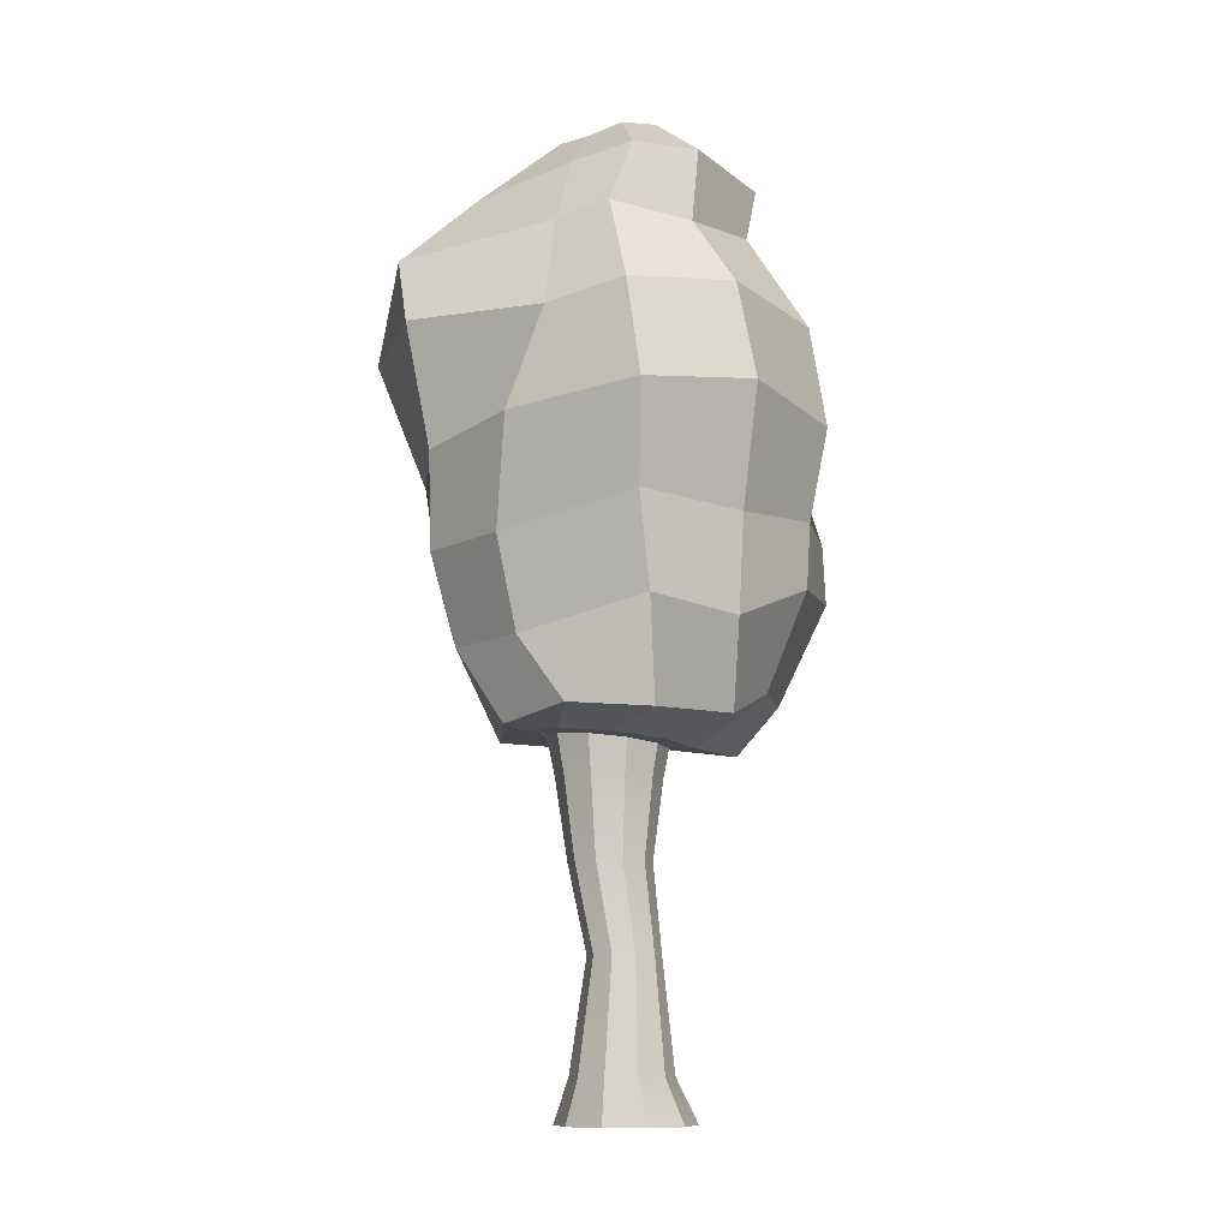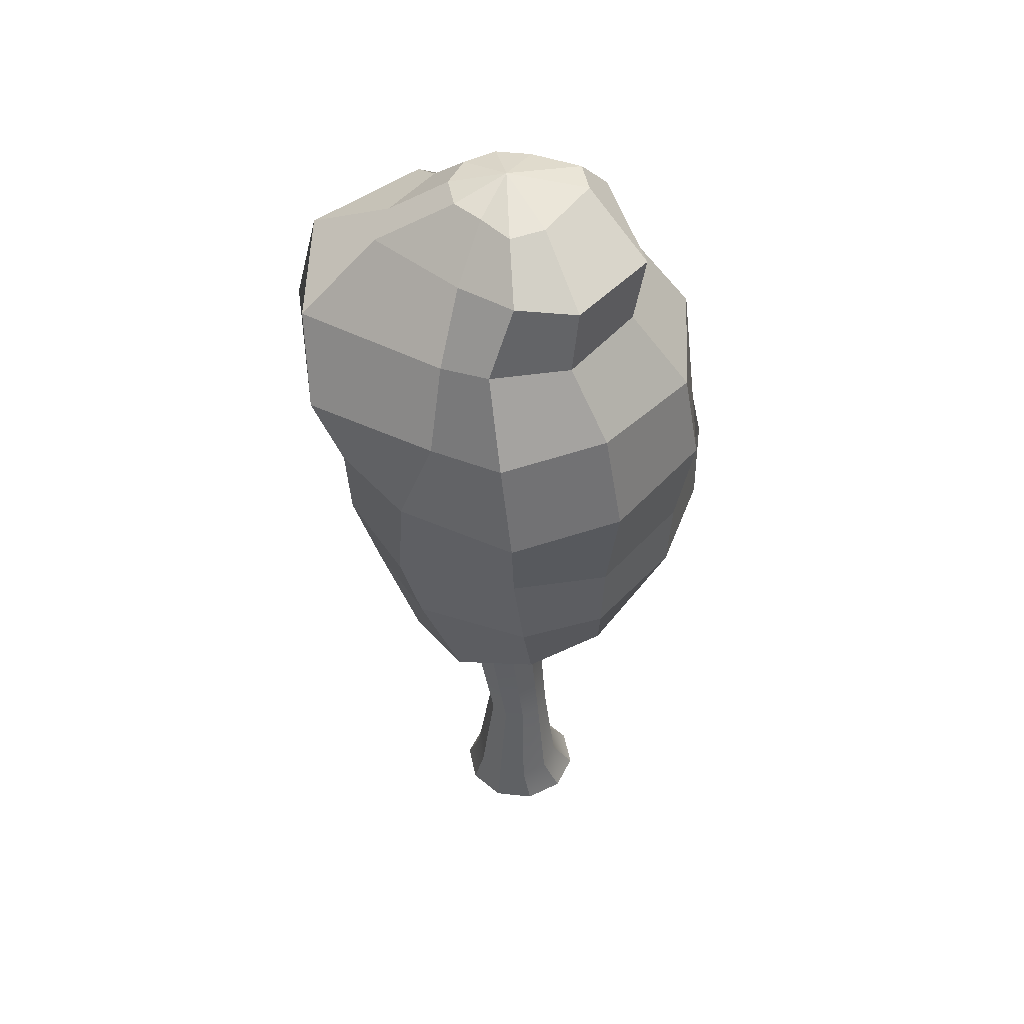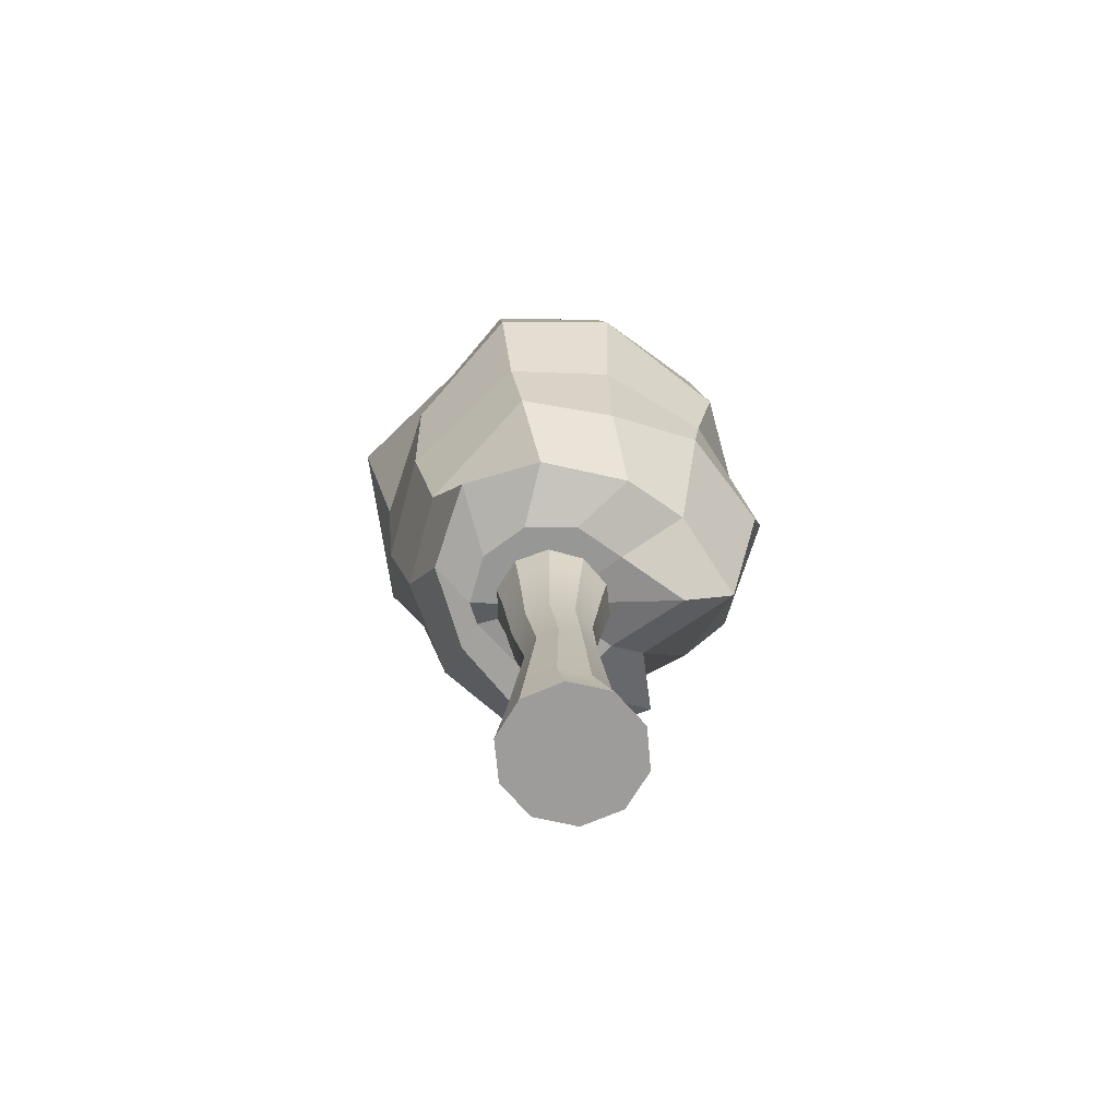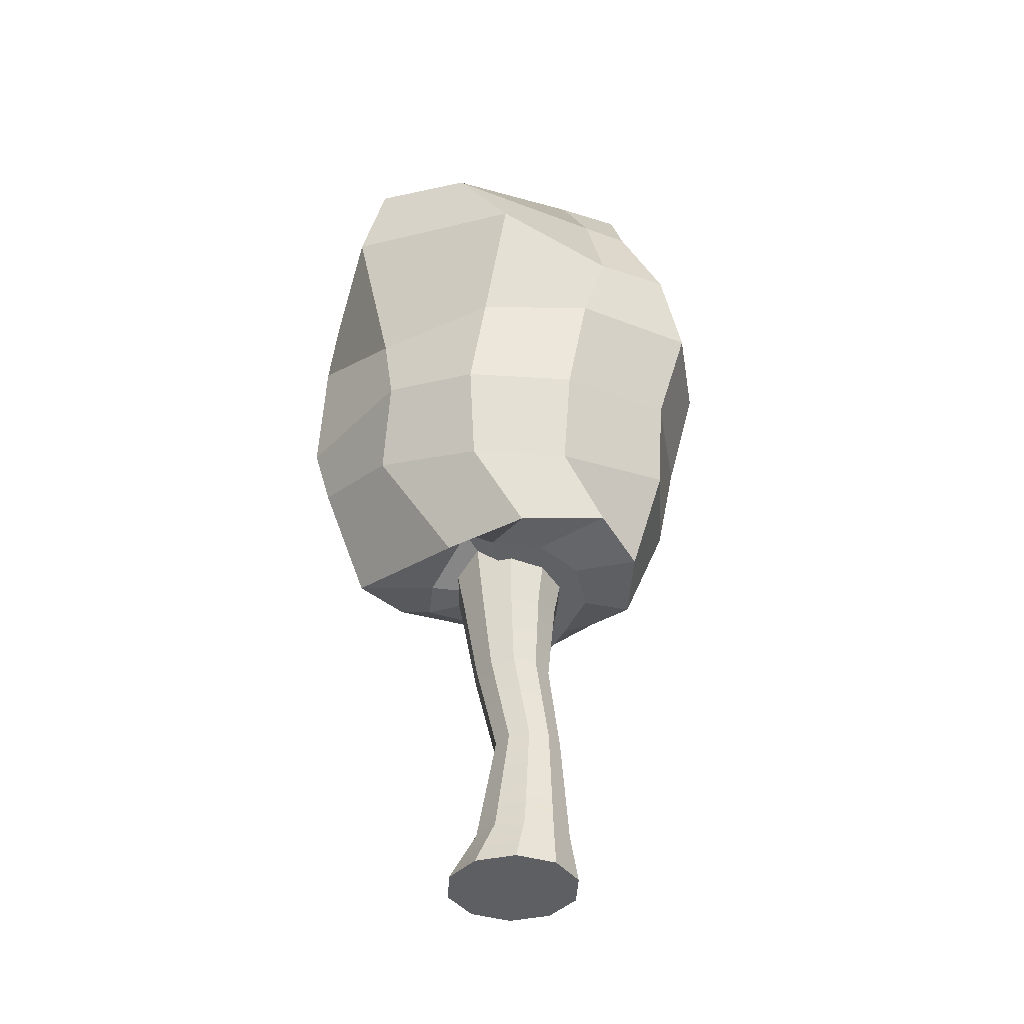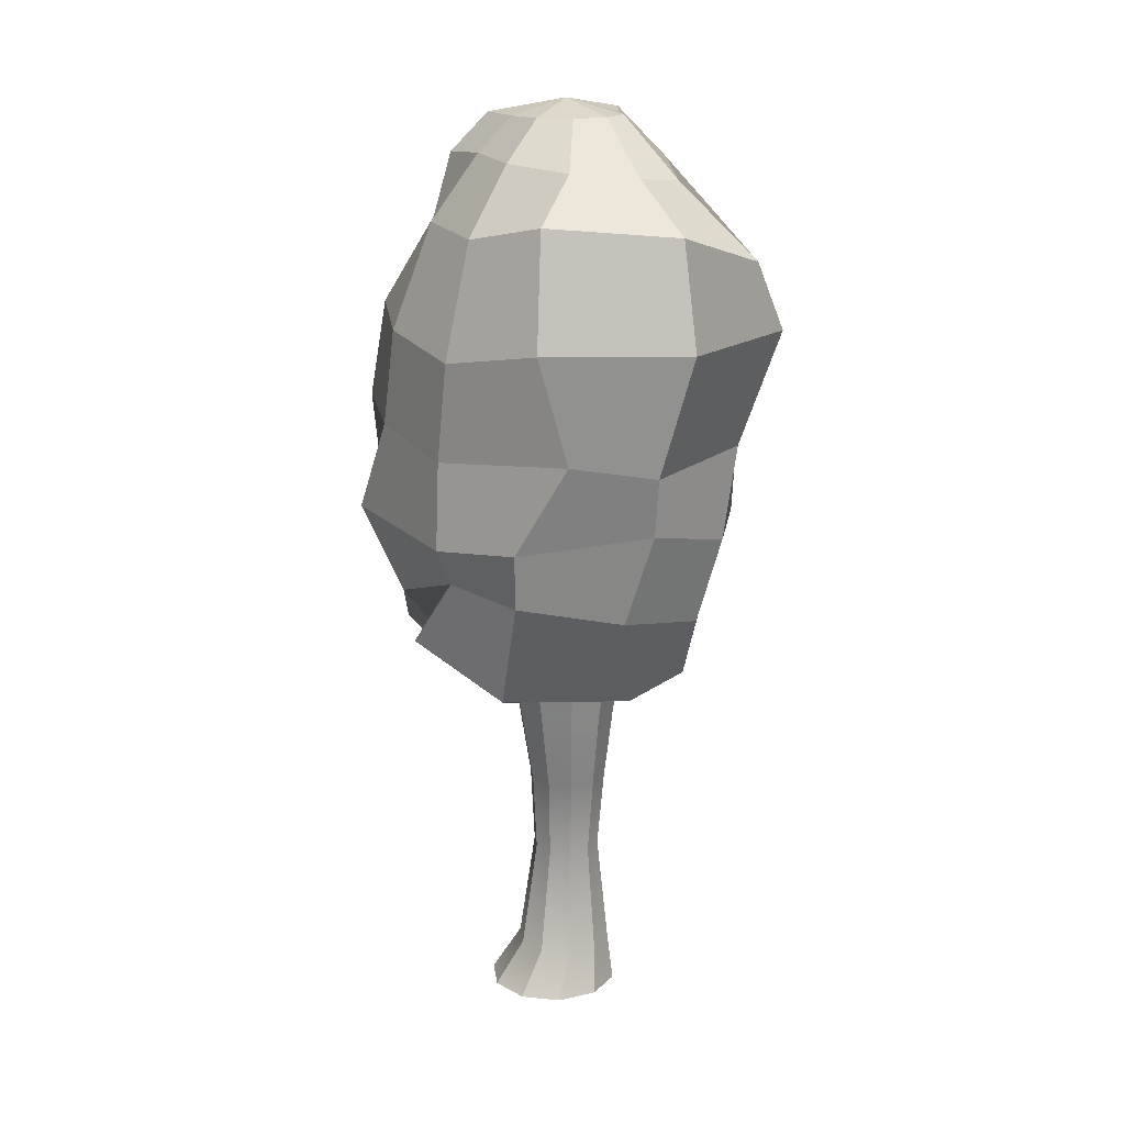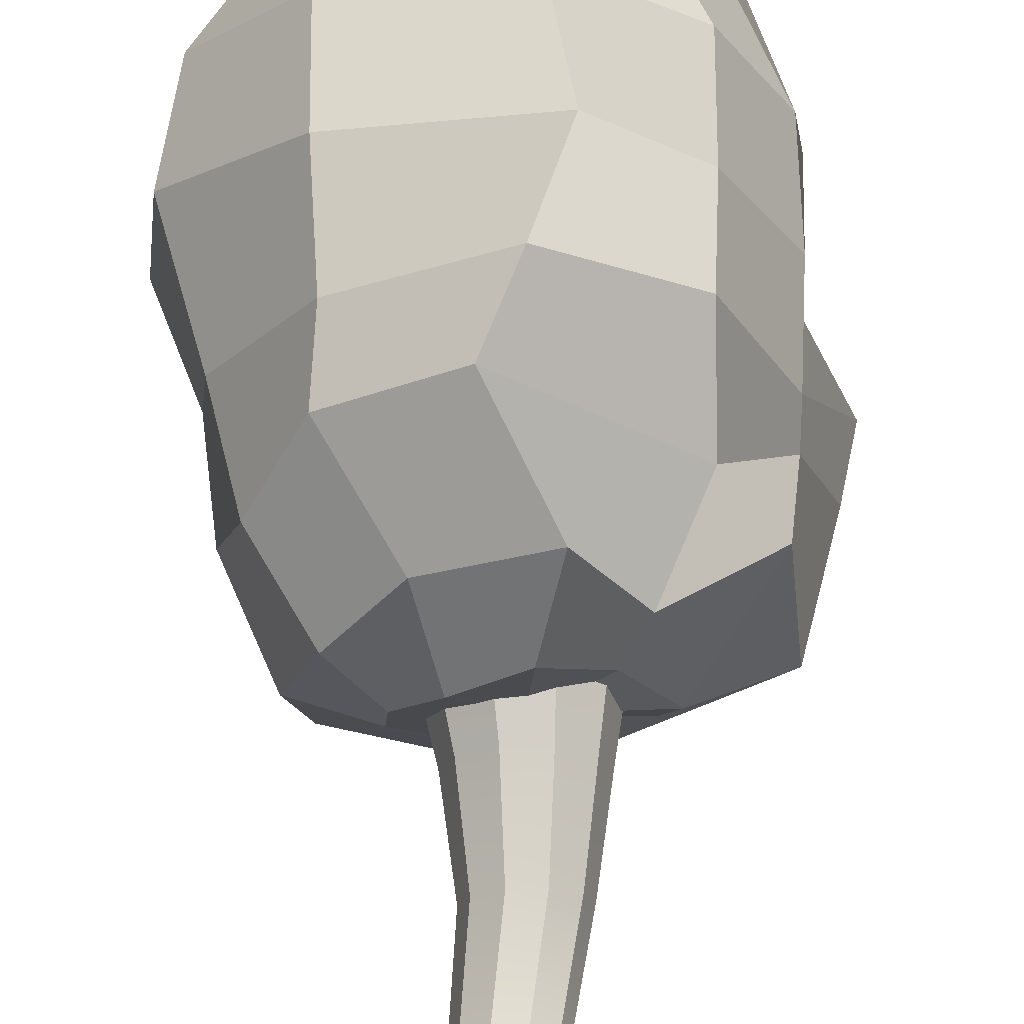
<metadata>
{"format":"obj","ext":"obj","renderer":"f3d","projection":"perspective","resolution":1024,"background":"white","views":[{"elev":-9.8,"azim":-106.8,"up":"+Y"},{"elev":46.7,"azim":-100.9,"up":"+Y"},{"elev":-70.0,"azim":-84.7,"up":"+Y"},{"elev":-39.6,"azim":-164.6,"up":"+Y"},{"elev":17.1,"azim":119.3,"up":"+Y"},{"elev":71.8,"azim":-2.4,"up":"+Z"}]}
</metadata>
<code>
g default
v -11.65 2.688 -0.2303
v -12.05 2.881 -0.6039
v -12.28 2.726 -0.6305
v -12.65 2.709 -0.4882
v -12.86 2.673 -0.1593
v -12.83 2.633 0.2303
v -12.58 2.603 0.5321
v -12.2 2.596 0.9685
v -11.83 2.732 0.3948
v -11.55 2.648 0.03504
v -11 2.869 -0.1599
v -11.94 2.671 -0.7215
v -12.59 2.727 -0.8588
v -13.18 2.816 -0.5923
v -13.31 2.793 0
v -13.11 2.793 0.6276
v -12.72 2.99 1.015
v -12.06 2.99 1.353
v -11.68 2.913 0.6305
v -11.08 3.187 0.6535
v -10.75 3.703 -0.4281
v -11.42 3.477 -0.9497
v -12.26 3.291 -1.123
v -12.95 3.297 -0.8647
v -13.58 3.513 -0.1212
v -13.43 3.414 0.5571
v -13.1 3.677 1.178
v -12.4 3.706 1.601
v -11.4 3.454 0.9571
v -10.98 3.72 0.2641
v -10.63 4.134 -0.4881
v -11.53 4.135 -1.13
v -12.28 3.959 -1.318
v -13.04 3.966 -1.032
v -13.64 4.2 -0.2133
v -13.57 4.096 0.5409
v -13.05 4.169 1.227
v -12.17 4.197 1.67
v -11.39 4.08 1.32
v -10.96 3.964 0.3701
v -10.82 4.77 -0.8175
v -11.48 4.585 -1.185
v -12.41 4.658 -1.364
v -13.19 4.774 -1.017
v -13.88 4.889 -0.2763
v -13.78 4.959 0.5749
v -13.06 4.862 1.367
v -11.93 4.827 1.568
v -11.32 4.769 1.043
v -10.9 4.654 0.3024
v -10.79 5.531 -0.59
v -11.33 5.532 -1.531
v -12.65 5.503 -1.594
v -13.31 5.503 -0.7775
v -13.74 5.609 -0.3309
v -13.64 5.676 0.4786
v -13.03 5.587 1.246
v -12.04 5.551 1.499
v -11.29 5.495 0.9239
v -10.89 5.386 0.2195
v -11.04 6.369 -0.4778
v -11.46 6.311 -1.364
v -12.24 6.06 -1.568
v -13.15 6.164 -0.6614
v -13.42 6.247 -0.3518
v -13.36 6.176 0.2641
v -12.94 6.234 0.8149
v -11.98 6.244 0.9965
v -11.61 6.261 0.7843
v -11.22 6.219 0.2147
v -11.53 6.682 -0.4229
v -11.84 6.639 -0.823
v -12.15 6.604 -0.9764
v -12.9 6.689 -0.4805
v -13.28 6.74 -0.145
v -13.37 6.696 0.3081
v -12.82 6.64 0.9331
v -11.96 6.738 0.8232
v -11.81 6.757 0.4941
v -11.52 6.727 0.08021
v -11.89 7.026 -0.2526
v -12.11 7.026 -0.4087
v -12.37 7.026 -0.4087
v -12.59 7.026 -0.2526
v -12.87 7.041 -0.09598
v -12.84 7.063 0.167
v -12.37 7.026 0.5893
v -12.11 7.026 0.5893
v -11.89 7.026 0.2526
v -11.81 7.026 0
v -12.24 2.661 -0
v -12.24 7.142 0
g pSphere1 tree group4
f 1 2 12 11
f 2 3 13 12
f 3 4 14 13
f 4 5 15 14
f 5 6 16 15
f 6 7 17 16
f 7 8 18 17
f 8 9 19 18
f 9 10 20 19
f 10 1 11 20
f 11 12 22 21
f 12 13 23 22
f 13 14 24 23
f 14 15 25 24
f 15 16 26 25
f 16 17 27 26
f 17 18 28 27
f 18 19 29 28
f 19 20 30 29
f 20 11 21 30
f 21 22 32 31
f 22 23 33 32
f 23 24 34 33
f 24 25 35 34
f 25 26 36 35
f 26 27 37 36
f 27 28 38 37
f 28 29 39 38
f 29 30 40 39
f 30 21 31 40
f 31 32 42 41
f 32 33 43 42
f 33 34 44 43
f 34 35 45 44
f 35 36 46 45
f 36 37 47 46
f 37 38 48 47
f 38 39 49 48
f 39 40 50 49
f 40 31 41 50
f 41 42 52 51
f 42 43 53 52
f 43 44 54 53
f 44 45 55 54
f 45 46 56 55
f 46 47 57 56
f 47 48 58 57
f 48 49 59 58
f 49 50 60 59
f 50 41 51 60
f 51 52 62 61
f 52 53 63 62
f 53 54 64 63
f 54 55 65 64
f 55 56 66 65
f 56 57 67 66
f 57 58 68 67
f 58 59 69 68
f 59 60 70 69
f 60 51 61 70
f 61 62 72 71
f 62 63 73 72
f 63 64 74 73
f 64 65 75 74
f 65 66 76 75
f 66 67 77 76
f 67 68 78 77
f 68 69 79 78
f 69 70 80 79
f 70 61 71 80
f 71 72 82 81
f 72 73 83 82
f 73 74 84 83
f 74 75 85 84
f 75 76 86 85
f 76 77 87 86
f 77 78 88 87
f 78 79 89 88
f 79 80 90 89
f 80 71 81 90
f 2 1 91
f 3 2 91
f 4 3 91
f 5 4 91
f 6 5 91
f 7 6 91
f 8 7 91
f 9 8 91
f 10 9 91
f 1 10 91
f 81 82 92
f 82 83 92
f 83 84 92
f 84 85 92
f 85 86 92
f 86 87 92
f 87 88 92
f 88 89 92
f 89 90 92
f 90 81 92
g default
v -11.83 0.021 -0.1737
v -12.09 0.021 -0.3565
v -12.4 0.021 -0.3565
v -12.65 0.021 -0.1737
v -12.75 0.021 0.1222
v -12.65 0.021 0.418
v -12.4 0.021 0.6008
v -12.09 0.021 0.6008
v -11.83 0.021 0.418
v -11.74 0.021 0.1222
v -12.03 0.3511 -0.1489
v -12.22 0.3511 -0.2825
v -12.44 0.3511 -0.2825
v -12.63 0.3511 -0.1489
v -12.7 0.3511 0.06713
v -12.63 0.3511 0.2832
v -12.44 0.3511 0.4167
v -12.22 0.3511 0.4167
v -12.03 0.3511 0.2832
v -11.96 0.3511 0.06713
v -12.16 1.174 -0.08233
v -12.29 1.174 -0.1772
v -12.45 1.174 -0.1772
v -12.58 1.174 -0.08232
v -12.63 1.174 0.07112
v -12.58 1.174 0.2246
v -12.45 1.174 0.3194
v -12.29 1.174 0.3194
v -12.16 1.174 0.2246
v -12.11 1.174 0.07112
v -12.02 1.821 -0.1763
v -12.17 1.821 -0.2853
v -12.36 1.821 -0.2853
v -12.51 1.821 -0.1763
v -12.57 1.821 0
v -12.51 1.821 0.1763
v -12.36 1.821 0.2853
v -12.17 1.821 0.2853
v -12.02 1.821 0.1763
v -11.97 1.821 0
v -11.93 2.421 -0.2258
v -12.12 2.421 -0.3653
v -12.36 2.421 -0.3653
v -12.55 2.421 -0.2258
v -12.63 2.421 0
v -12.55 2.421 0.2258
v -12.36 2.421 0.3653
v -12.12 2.421 0.3653
v -11.93 2.421 0.2258
v -11.86 2.421 0
v -11.83 3.021 -0.2961
v -12.09 3.021 -0.4791
v -12.4 3.021 -0.4791
v -12.65 3.021 -0.2961
v -12.75 3.021 0
v -12.65 3.021 0.2961
v -12.4 3.021 0.4791
v -12.09 3.021 0.4791
v -11.83 3.021 0.2961
v -11.74 3.021 0
v -12.24 0.021 0
v -12.24 3.021 0
g tree group4 pCylinder2
f 93 94 104 103
f 94 95 105 104
f 95 96 106 105
f 96 97 107 106
f 97 98 108 107
f 98 99 109 108
f 99 100 110 109
f 100 101 111 110
f 101 102 112 111
f 102 93 103 112
f 103 104 114 113
f 104 105 115 114
f 105 106 116 115
f 106 107 117 116
f 107 108 118 117
f 108 109 119 118
f 109 110 120 119
f 110 111 121 120
f 111 112 122 121
f 112 103 113 122
f 113 114 124 123
f 114 115 125 124
f 115 116 126 125
f 116 117 127 126
f 117 118 128 127
f 118 119 129 128
f 119 120 130 129
f 120 121 131 130
f 121 122 132 131
f 122 113 123 132
f 123 124 134 133
f 124 125 135 134
f 125 126 136 135
f 126 127 137 136
f 127 128 138 137
f 128 129 139 138
f 129 130 140 139
f 130 131 141 140
f 131 132 142 141
f 132 123 133 142
f 133 134 144 143
f 134 135 145 144
f 135 136 146 145
f 136 137 147 146
f 137 138 148 147
f 138 139 149 148
f 139 140 150 149
f 140 141 151 150
f 141 142 152 151
f 142 133 143 152
f 94 93 153
f 95 94 153
f 96 95 153
f 97 96 153
f 98 97 153
f 99 98 153
f 100 99 153
f 101 100 153
f 102 101 153
f 93 102 153
f 143 144 154
f 144 145 154
f 145 146 154
f 146 147 154
f 147 148 154
f 148 149 154
f 149 150 154
f 150 151 154
f 151 152 154
f 152 143 154

</code>
